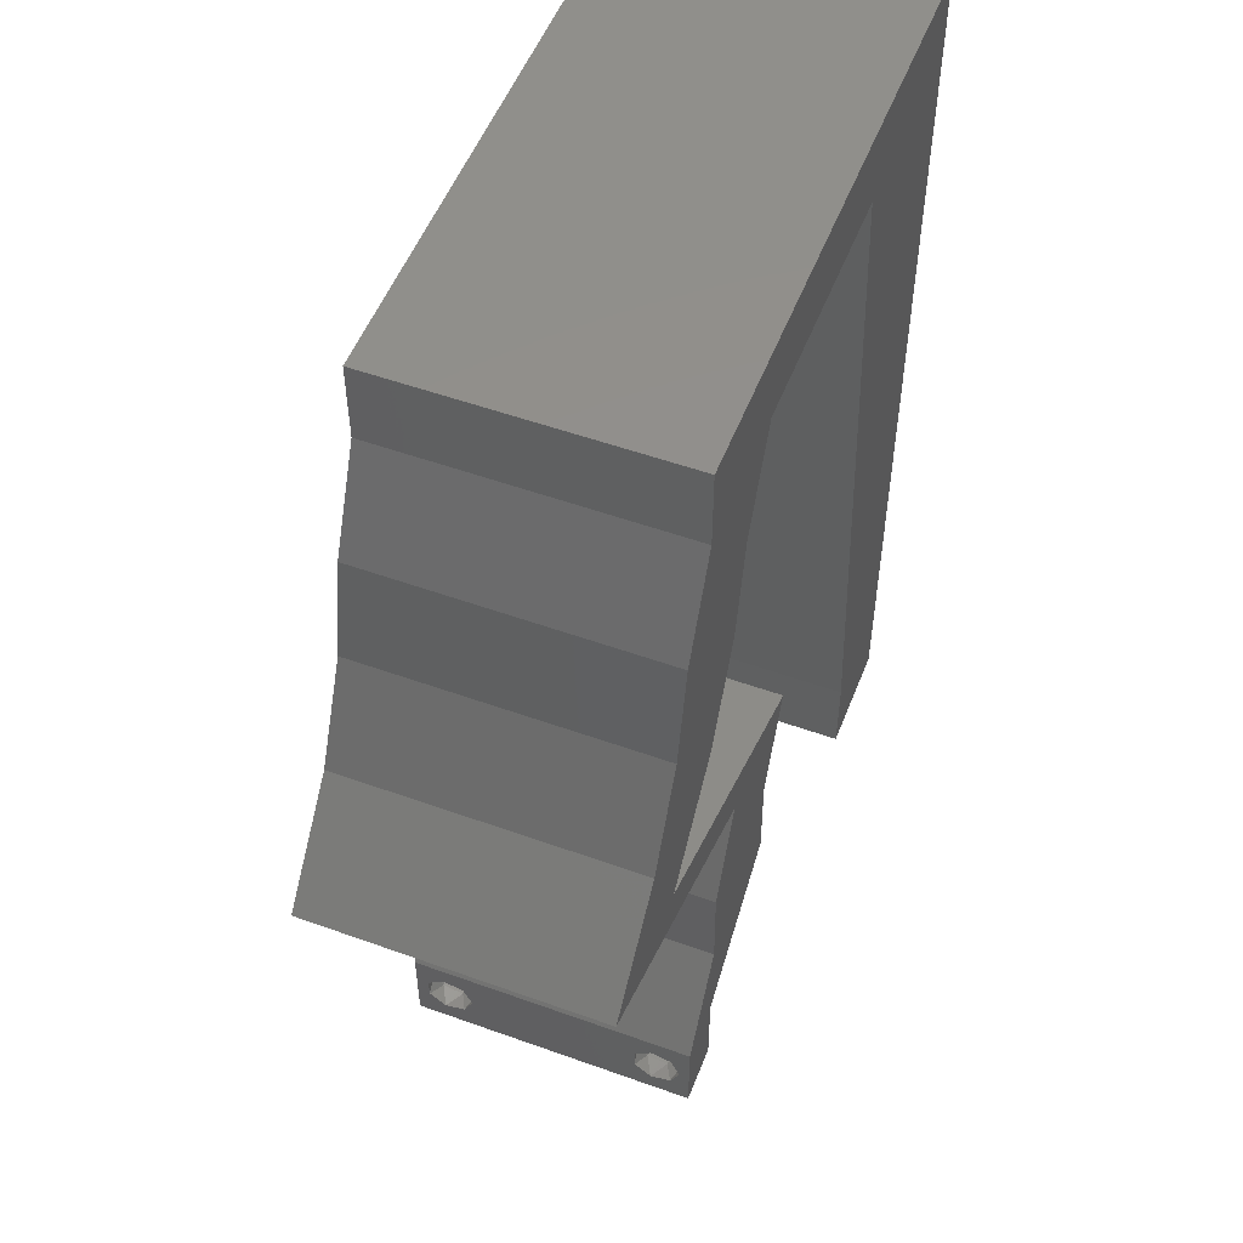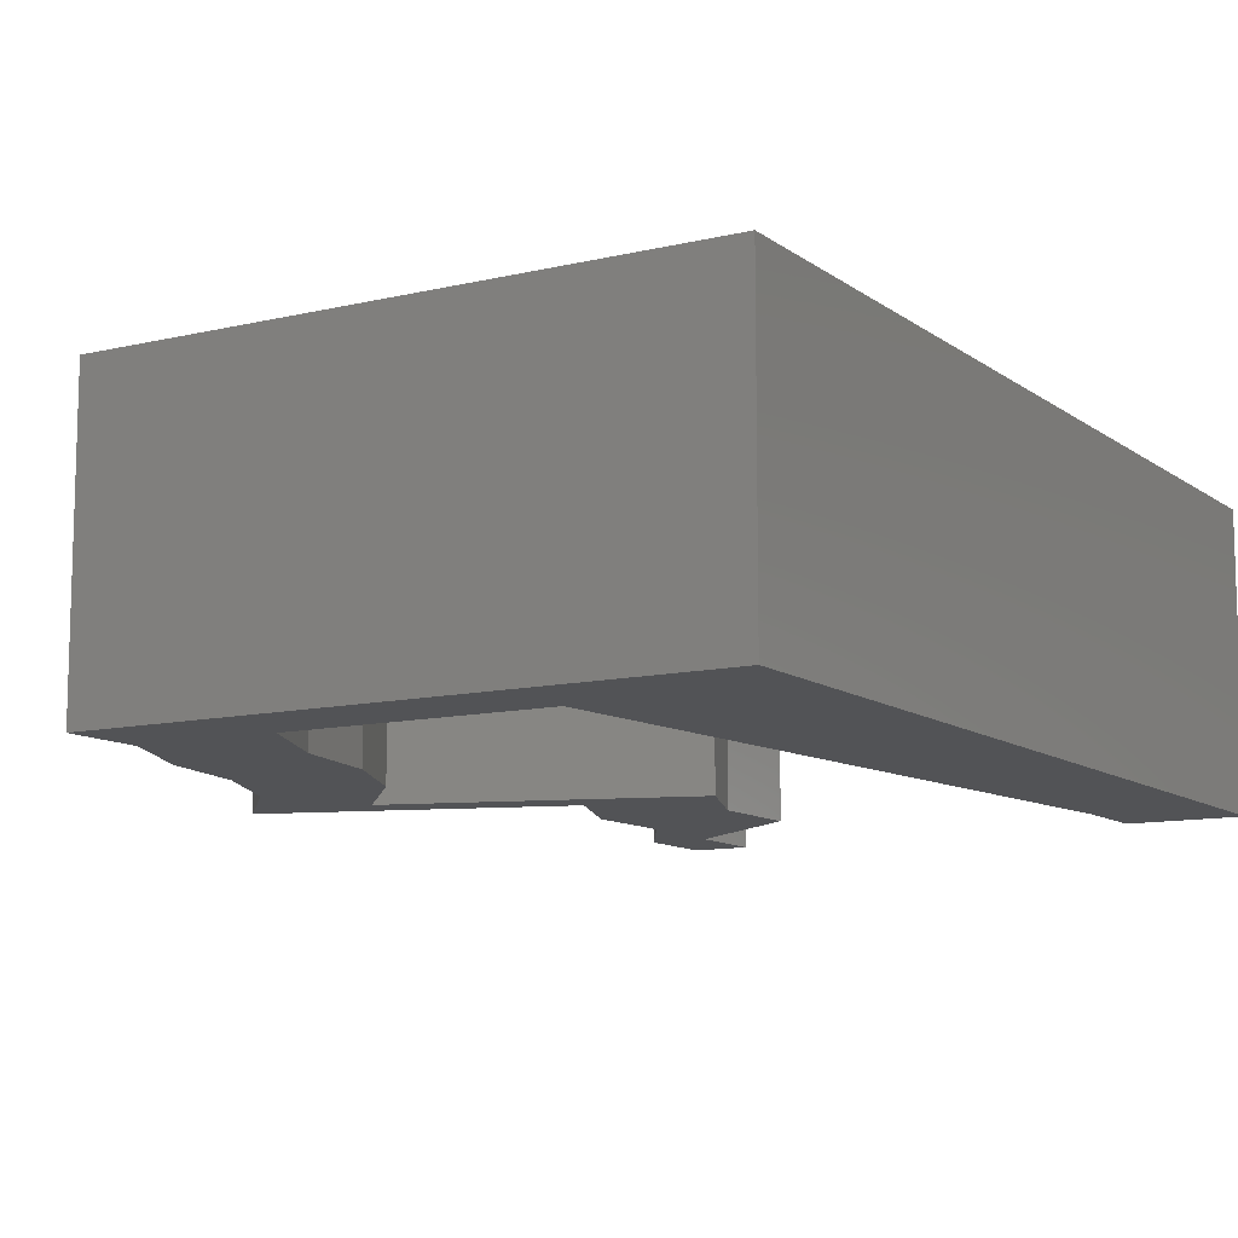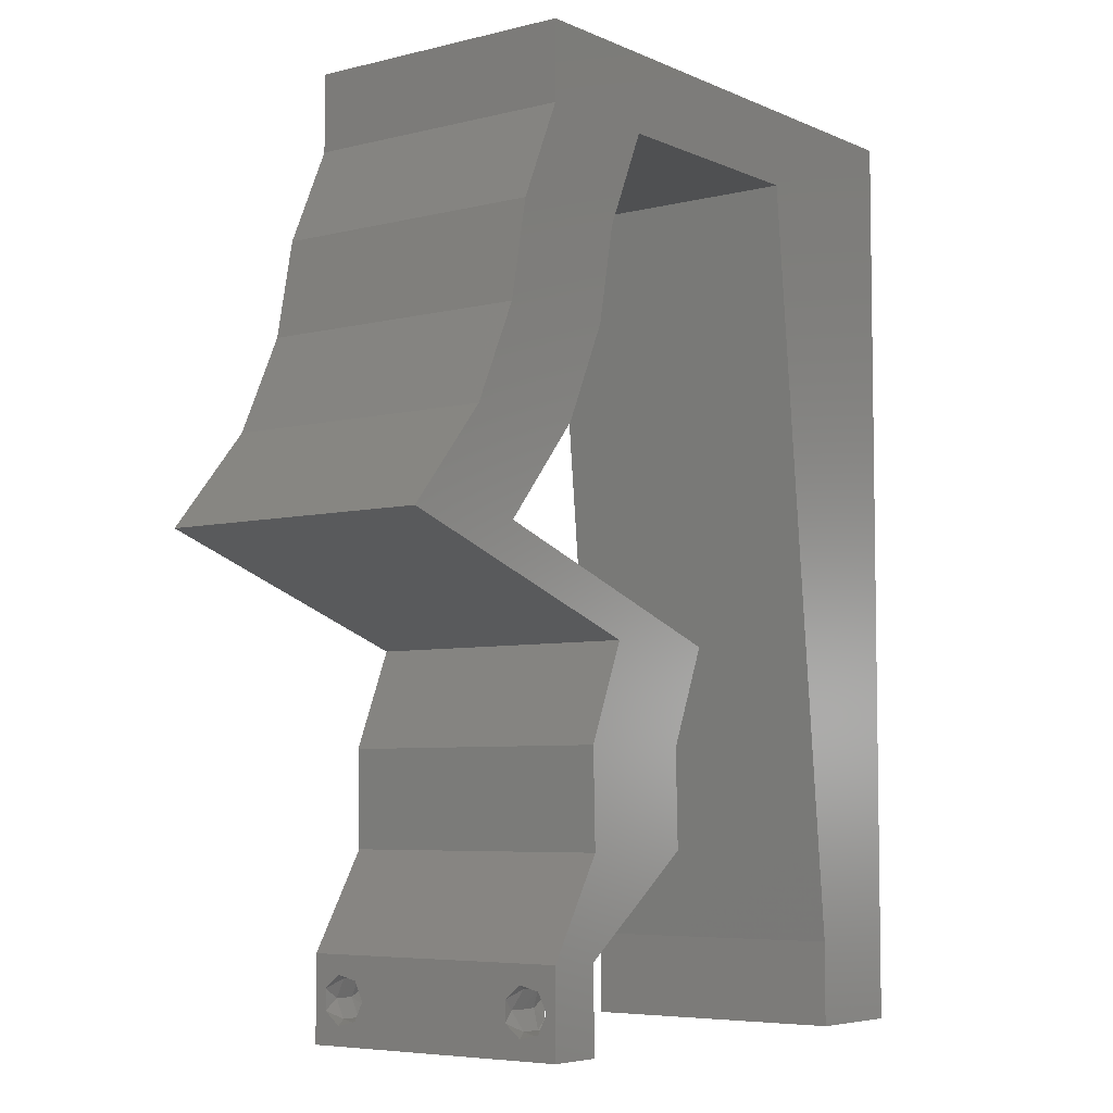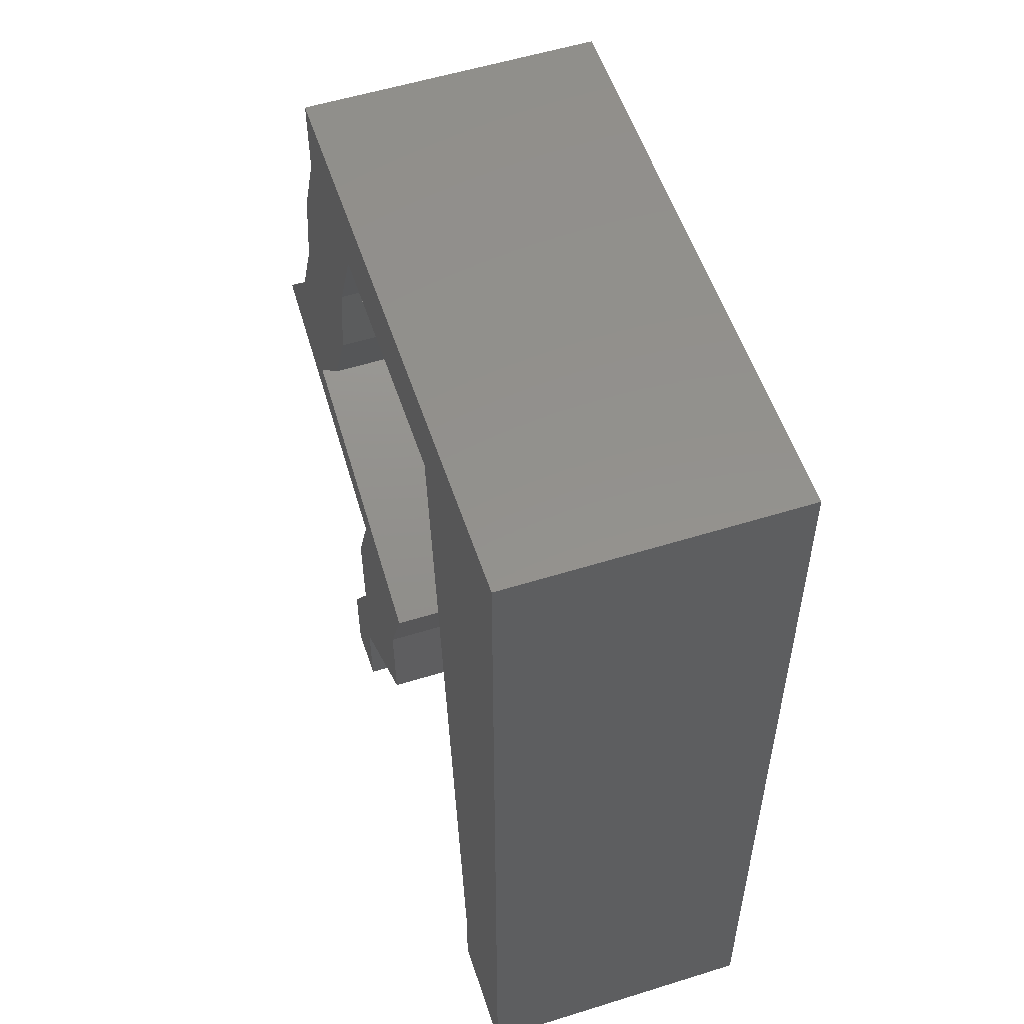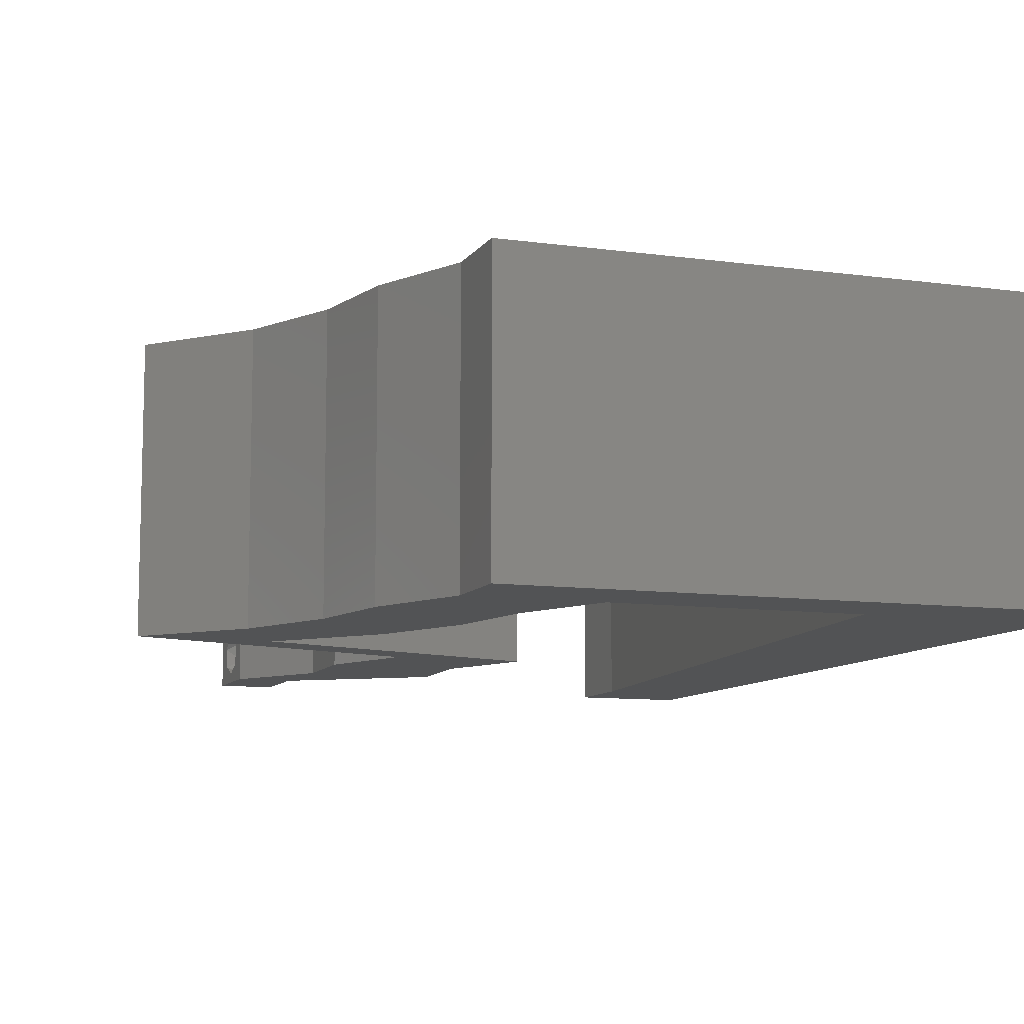
<metadata>
{"format":"stl","ext":"stl","renderer":"f3d","projection":"perspective","resolution":1024,"background":"white","views":[{"elev":52.9,"azim":111.1,"up":"+Y"},{"elev":-10.7,"azim":-149.3,"up":"+Z"},{"elev":-5.8,"azim":127.3,"up":"+Y"},{"elev":55.1,"azim":-108.2,"up":"+Y"},{"elev":-9.5,"azim":160.0,"up":"+Z"}]}
</metadata>
<code>
# stl→obj: 253 verts, 510 faces
v 0.04 0 0.01
v 0.04 -0.006 0.01
v 0.04 -0.002262 0.003932
v 0.04 -0.003 0.0159
v 0.04 -0.001671 0.00134
v 0.04 0 0
v 0.04 -0.001343 0.002778
v 0.04 -0.004657 0.002778
v 0.04 -0.006 0
v 0.04 -0.004329 0.00134
v 0.04 -0.003 0.0007
v 0.04 -0.004657 0.01798
v 0.04 -0.003738 0.01913
v 0.04 -0.006 0.02
v 0.04 -0.002262 0.01913
v 0.04 -0.001343 0.01798
v 0.04 0 0.02
v 0.04 -0.001671 0.01654
v 0.04 -0.004329 0.01654
v 0.04 -0.003738 0.003932
v 0.036 -0.006 0.01
v 0.036 0 0.01
v 0.036 -0.002262 0.003932
v 0.036 -0.003 0.0159
v 0.036 -0.001343 0.002778
v 0.036 0 0
v 0.036 -0.001671 0.00134
v 0.036 -0.004329 0.00134
v 0.036 -0.006 0
v 0.036 -0.004657 0.002778
v 0.036 -0.003 0.0007
v 0.036 0 0.02
v 0.036 -0.001343 0.01798
v 0.036 -0.002262 0.01913
v 0.036 -0.003738 0.01913
v 0.036 -0.004657 0.01798
v 0.036 -0.006 0.02
v 0.036 -0.004329 0.01654
v 0.036 -0.001671 0.01654
v 0.036 -0.003738 0.003932
v 0.038 -0.003 0.02
v 0.03386 0.04768 0.02
v 0.04309 0.04768 0.02
v 0.0361 0.05222 0.02
v 0.02661 0.006812 0.02
v 0.03584 0.006812 0.02
v 0.03133 0.01131 0.02
v 0 -0.006 0.02
v 0.008 -0.006 0.02
v 0.004 -0.003 0.02
v 0.008 0 0.02
v 0 0 0.02
v 0.05352 0.02725 0.02
v 0.04763 0.03406 0.02
v 0.04429 0.02725 0.02
v 0.04443 0.04087 0.02
v 0.03841 0.03406 0.02
v 0.03982 0.0435 0.02
v 0.01133 0.0327 0.02
v 0 0.024 0.02
v 0.01022 0.0218 0.02
v 0 0.036 0.02
v 0.03521 0.04087 0.02
v 0 0.048 0.02
v 0.01244 0.0436 0.02
v 0.004278 0.005725 0.02
v 0.02394 0.02044 0.02
v 0.02679 0.01362 0.02
v 0.03098 0.01576 0.02
v 0.006122 0.0536 0.02
v 0 0.012 0.02
v 0.005202 0.0168 0.02
v 0.03078 0.05449 0.02
v 0.01355 0.05449 0.02
v 0.01 0.06 0.02
v 0.03602 0.01362 0.02
v 0.03316 0.02044 0.02
v 0.03 0.06 0.02
v 0.03527 0.05626 0.02
v 0 0.06 0.02
v 0.009111 0.0109 0.02
v 0.04 0.05449 0.02
v 0.04 0.06 0.02
v 0.04334 0.02384 0.02
v 0.03412 0.02384 0.02
v 0.02217 0.05449 0.02
v 0.02 0.06 0.02
v 0 -0.006 0.01
v 0 -0.003 0.015
v 0 0 0.01
v 0 -0.006 0
v 0 -0.003 0.005
v 0 0 0
v 0.004 -0.006 0.015
v 0.008 -0.006 0.01
v 0.004 -0.006 0.005
v 0.008 -0.006 0
v 0 0.06 0
v 0 0.051 0.0086
v 0 0.06 0.01
v 0 0.009 0.0114
v 0 0.048 0
v 0 0.0415 0.009767
v 0 0.03 0.01
v 0 0.036 0
v 0 0.024 0
v 0 0.0185 0.01023
v 0 0.012 0
v 0 0.005337 0.005128
v 0 0.05466 0.01487
v 0.038 -0.003 0
v 0.03386 0.04768 0
v 0.0361 0.05222 0
v 0.04309 0.04768 0
v 0.02661 0.006812 0
v 0.03133 0.01131 0
v 0.03584 0.006812 0
v 0.004 -0.003 0
v 0.008 0 0
v 0.04763 0.03406 0
v 0.05352 0.02725 0
v 0.04429 0.02725 0
v 0.04443 0.04087 0
v 0.03841 0.03406 0
v 0.03982 0.0435 0
v 0.01133 0.0327 0
v 0.01022 0.0218 0
v 0.03521 0.04087 0
v 0.01244 0.0436 0
v 0.004278 0.005725 0
v 0.02394 0.02044 0
v 0.03098 0.01576 0
v 0.02679 0.01362 0
v 0.006122 0.0536 0
v 0.005202 0.0168 0
v 0.03078 0.05449 0
v 0.01355 0.05449 0
v 0.01 0.06 0
v 0.03602 0.01362 0
v 0.03316 0.02044 0
v 0.03 0.06 0
v 0.03527 0.05626 0
v 0.009111 0.0109 0
v 0.04 0.05449 0
v 0.04 0.06 0
v 0.04334 0.02384 0
v 0.03412 0.02384 0
v 0.02217 0.05449 0
v 0.02 0.06 0
v 0.008 0 0.01
v 0.008 -0.003 0.015
v 0.008 -0.003 0.005
v 0.015 0.06 0.00866
v 0.025 0.06 0.01134
v 0.006575 0.06 0.01266
v 0.03343 0.06 0.007337
v 0.04 0.06 0.01
v 0.0342 0.06 0.01422
v 0.005798 0.06 0.00578
v 0.04 0.05449 0.01
v 0.04 0.05725 0.005
v 0.04 0.05725 0.015
v 0.04154 0.05109 0.015
v 0.04309 0.04768 0.01
v 0.04154 0.05109 0.005
v 0.04376 0.04428 0.015
v 0.04443 0.04087 0.01
v 0.04376 0.04428 0.005
v 0.04603 0.03746 0.015
v 0.04763 0.03406 0.01
v 0.04603 0.03746 0.005
v 0.05057 0.03065 0.015
v 0.05352 0.02725 0.01
v 0.05057 0.03065 0.005
v 0.03316 0.02044 0.01
v 0.04096 0.02305 0.01193
v 0.04658 0.02493 0.007425
v 0.03825 0.02214 0.005
v 0.04763 0.02528 0.01394
v 0.03459 0.01703 0.015
v 0.03602 0.01362 0.01
v 0.03459 0.01703 0.005
v 0.03593 0.01022 0.015
v 0.03584 0.006812 0.01
v 0.03593 0.01022 0.005
v 0.03792 0.003406 0.015
v 0.03792 0.003406 0.005
v 0.03131 0.003406 0.005676
v 0.03131 0.003406 0.01427
v 0.02661 0.006812 0.01
v 0.0267 0.01022 0.015
v 0.02679 0.01362 0.01
v 0.0267 0.01022 0.005
v 0.02537 0.01703 0.015
v 0.02394 0.02044 0.01
v 0.02537 0.01703 0.005
v 0.03174 0.02305 0.01193
v 0.03736 0.02493 0.007425
v 0.04429 0.02725 0.01
v 0.02903 0.02214 0.005
v 0.0384 0.02528 0.01394
v 0.03841 0.03406 0.01
v 0.04135 0.03065 0.015
v 0.04135 0.03065 0.005
v 0.03681 0.03746 0.015
v 0.03521 0.04087 0.01
v 0.03681 0.03746 0.005
v 0.03454 0.04428 0.015
v 0.03386 0.04768 0.01
v 0.03454 0.04428 0.005
v 0.03078 0.05449 0.01
v 0.03232 0.05109 0.015
v 0.03232 0.05109 0.005
v 0.02114 0.05449 0.007823
v 0.01355 0.05449 0.01
v 0.02484 0.05449 0.01404
v 0.01906 0.05449 0.01429
v 0.009548 0.01519 0.01037
v 0.01201 0.0393 0.01037
v 0.01078 0.02725 0.01012
v 0.01279 0.04696 0.00771
v 0.008768 0.007537 0.00771
v 0.008622 0.0061 0.01429
v 0.01293 0.04839 0.01429
v 0.0375 -0.003738 0.01607
v 0.03727 -0.002262 0.01607
v 0.03871 -0.002229 0.01608
v 0.03888 -0.003738 0.01607
v 0.03873 -0.003 0.0193
v 0.03727 -0.001671 0.01866
v 0.03875 -0.001671 0.01866
v 0.03727 -0.004329 0.01866
v 0.03875 -0.004329 0.01866
v 0.03725 -0.003 0.0193
v 0.03873 -0.001343 0.01722
v 0.03725 -0.001343 0.01722
v 0.03873 -0.004657 0.01722
v 0.03725 -0.004657 0.01722
v 0.0375 -0.003738 0.0008684
v 0.0385 -0.002262 0.0008684
v 0.03888 -0.003738 0.0008684
v 0.03712 -0.002262 0.0008684
v 0.03727 -0.001343 0.002022
v 0.03873 -0.001671 0.00346
v 0.03725 -0.001671 0.00346
v 0.03873 -0.004657 0.002022
v 0.03727 -0.004329 0.00346
v 0.03875 -0.004329 0.00346
v 0.03725 -0.004657 0.002022
v 0.03875 -0.001343 0.002022
v 0.03802 -0.003011 0.0041
v 0.03687 -0.002995 0.0041
v 0.03916 -0.003 0.0041
f 1 2 3
f 1 4 2
f 5 6 7
f 8 9 10
f 10 9 11
f 11 6 5
f 12 13 14
f 15 16 17
f 14 15 17
f 13 15 14
f 9 6 11
f 8 2 9
f 17 18 1
f 16 18 17
f 14 2 19
f 19 12 14
f 6 1 7
f 1 18 4
f 2 4 19
f 7 1 3
f 20 2 8
f 3 2 20
f 21 22 23
f 24 22 21
f 25 26 27
f 28 29 30
f 28 31 29
f 26 31 27
f 32 33 34
f 35 36 37
f 34 37 32
f 37 36 38
f 35 37 34
f 26 29 31
f 25 22 26
f 37 38 21
f 32 22 39
f 39 33 32
f 29 21 30
f 21 38 24
f 39 22 24
f 30 21 40
f 40 21 23
f 23 22 25
f 32 37 41
f 42 43 44
f 45 46 47
f 48 49 50
f 51 52 50
f 53 54 55
f 56 57 54
f 57 56 58
f 59 60 61
f 62 60 59
f 63 57 58
f 64 62 65
f 43 42 58
f 65 62 59
f 52 51 66
f 67 68 69
f 64 65 70
f 60 71 72
f 73 42 44
f 74 75 70
f 76 77 69
f 78 73 79
f 75 80 70
f 80 64 70
f 81 61 72
f 82 83 79
f 42 63 58
f 37 14 41
f 81 71 66
f 68 45 47
f 79 73 44
f 52 48 50
f 49 51 50
f 46 76 47
f 61 60 72
f 82 79 44
f 56 43 58
f 71 81 72
f 17 32 41
f 47 76 69
f 68 47 69
f 71 52 66
f 83 78 79
f 17 46 32
f 14 17 41
f 51 81 66
f 43 82 44
f 54 57 55
f 84 53 55
f 77 85 67
f 77 67 69
f 84 85 77
f 32 46 45
f 85 84 55
f 73 78 86
f 74 87 75
f 87 74 86
f 65 74 70
f 78 87 86
f 88 89 90
f 52 89 48
f 91 92 93
f 90 92 88
f 48 89 88
f 90 89 52
f 88 92 91
f 93 92 90
f 49 94 95
f 88 94 48
f 91 96 88
f 95 96 97
f 48 94 49
f 95 94 88
f 97 96 91
f 88 96 95
f 98 99 100
f 52 101 90
f 102 99 98
f 71 101 52
f 103 104 62
f 105 104 103
f 105 103 102
f 62 104 60
f 106 104 105
f 60 107 71
f 60 104 107
f 64 103 62
f 108 107 106
f 107 104 106
f 93 109 108
f 80 110 64
f 64 99 103
f 108 101 107
f 64 110 99
f 108 109 101
f 107 101 71
f 103 99 102
f 100 110 80
f 90 109 93
f 101 109 90
f 99 110 100
f 26 111 29
f 112 113 114
f 115 116 117
f 91 118 97
f 119 118 93
f 120 121 122
f 123 120 124
f 124 125 123
f 106 126 127
f 105 126 106
f 128 125 124
f 102 129 105
f 114 125 112
f 105 129 126
f 93 130 119
f 131 132 133
f 102 134 129
f 106 135 108
f 136 113 112
f 137 134 138
f 139 132 140
f 141 142 136
f 138 134 98
f 98 134 102
f 143 135 127
f 144 142 145
f 112 125 128
f 29 111 9
f 143 130 108
f 133 116 115
f 142 113 136
f 93 118 91
f 97 118 119
f 117 116 139
f 127 135 106
f 144 113 142
f 123 125 114
f 108 135 143
f 6 111 26
f 116 132 139
f 133 132 116
f 108 130 93
f 145 142 141
f 6 26 117
f 9 111 6
f 119 130 143
f 114 113 144
f 124 120 122
f 121 146 122
f 131 147 140
f 140 132 131
f 140 147 146
f 26 115 117
f 146 147 122
f 148 141 136
f 137 138 149
f 137 149 148
f 129 134 137
f 149 141 148
f 150 151 95
f 49 151 51
f 119 152 97
f 95 152 150
f 51 151 150
f 95 151 49
f 97 152 95
f 150 152 119
f 87 153 75
f 149 154 141
f 87 154 153
f 153 154 149
f 153 155 75
f 154 156 141
f 78 154 87
f 138 153 149
f 141 156 145
f 145 156 157
f 80 155 100
f 75 155 80
f 78 158 154
f 138 159 153
f 154 158 156
f 153 159 155
f 83 158 78
f 157 158 83
f 98 159 138
f 100 159 98
f 156 158 157
f 155 159 100
f 160 161 157
f 82 162 83
f 157 162 160
f 145 161 144
f 83 162 157
f 160 162 82
f 157 161 145
f 144 161 160
f 82 163 160
f 164 163 43
f 160 165 144
f 114 165 164
f 43 163 82
f 160 163 164
f 164 165 160
f 144 165 114
f 56 166 43
f 164 166 167
f 114 168 123
f 167 168 164
f 43 166 164
f 167 166 56
f 164 168 114
f 123 168 167
f 56 169 167
f 170 169 54
f 167 171 123
f 120 171 170
f 54 169 56
f 167 169 170
f 123 171 120
f 170 171 167
f 54 172 170
f 173 172 53
f 170 174 120
f 121 174 173
f 53 172 54
f 170 172 173
f 120 174 121
f 173 174 170
f 175 176 77
f 77 176 84
f 121 177 146
f 173 177 121
f 146 178 140
f 84 179 53
f 53 179 173
f 140 178 175
f 177 178 146
f 176 178 177
f 84 176 179
f 175 178 176
f 176 177 179
f 179 177 173
f 76 180 77
f 175 180 181
f 140 182 139
f 181 182 175
f 77 180 175
f 181 180 76
f 175 182 140
f 139 182 181
f 46 183 76
f 181 183 184
f 184 185 181
f 139 185 117
f 76 183 181
f 184 183 46
f 181 185 139
f 117 185 184
f 46 186 184
f 1 186 17
f 6 187 1
f 184 187 117
f 17 186 46
f 184 186 1
f 1 187 184
f 117 187 6
f 2 14 37
f 21 2 37
f 29 9 2
f 29 2 21
f 26 188 115
f 45 189 32
f 32 189 22
f 190 189 45
f 189 188 22
f 190 188 189
f 22 188 26
f 115 188 190
f 68 191 45
f 190 191 192
f 192 193 190
f 115 193 133
f 45 191 190
f 192 191 68
f 190 193 115
f 133 193 192
f 192 194 195
f 67 194 68
f 195 196 192
f 133 196 131
f 68 194 192
f 195 194 67
f 192 196 133
f 131 196 195
f 67 197 195
f 85 197 67
f 147 198 122
f 122 198 199
f 131 200 147
f 55 201 85
f 199 201 55
f 195 200 131
f 147 200 198
f 198 200 197
f 201 197 85
f 197 200 195
f 201 198 197
f 199 198 201
f 202 203 57
f 55 203 199
f 199 204 122
f 124 204 202
f 57 203 55
f 199 203 202
f 122 204 124
f 202 204 199
f 57 205 202
f 206 205 63
f 202 207 124
f 128 207 206
f 63 205 57
f 202 205 206
f 124 207 128
f 206 207 202
f 42 208 63
f 206 208 209
f 128 210 112
f 209 210 206
f 63 208 206
f 209 208 42
f 206 210 128
f 112 210 209
f 211 212 73
f 42 212 209
f 209 213 112
f 136 213 211
f 73 212 42
f 112 213 136
f 209 212 211
f 211 213 209
f 211 214 136
f 148 214 137
f 137 214 215
f 73 216 211
f 215 217 74
f 86 216 73
f 211 216 214
f 74 217 86
f 214 216 217
f 215 214 217
f 217 216 86
f 136 214 148
f 127 218 143
f 129 219 126
f 61 220 59
f 127 220 218
f 219 220 126
f 59 220 219
f 218 220 61
f 215 221 137
f 119 222 150
f 137 221 129
f 143 222 119
f 126 220 127
f 81 218 61
f 59 219 65
f 81 223 218
f 219 224 65
f 218 223 222
f 221 224 219
f 218 222 143
f 129 221 219
f 65 224 74
f 51 223 81
f 150 223 51
f 74 224 215
f 222 223 150
f 215 224 221
f 4 24 225
f 24 4 226
f 226 4 227
f 4 225 228
f 229 230 231
f 232 229 233
f 230 229 234
f 229 232 234
f 230 235 231
f 235 230 236
f 237 232 233
f 232 237 238
f 235 236 227
f 236 226 227
f 237 225 238
f 225 237 228
f 15 13 229
f 36 35 232
f 34 33 230
f 15 229 231
f 229 13 233
f 34 230 234
f 232 35 234
f 18 16 235
f 230 33 236
f 16 15 231
f 13 12 233
f 35 34 234
f 235 16 231
f 33 39 236
f 36 232 238
f 225 38 238
f 38 36 238
f 12 19 237
f 12 237 233
f 39 24 226
f 39 226 236
f 18 235 227
f 237 19 228
f 24 38 225
f 19 4 228
f 4 18 227
f 11 31 239
f 31 11 240
f 11 239 241
f 31 240 242
f 243 244 245
f 246 247 248
f 247 246 249
f 244 243 250
f 244 251 245
f 245 251 252
f 251 244 253
f 246 239 249
f 243 240 250
f 240 243 242
f 239 246 241
f 248 247 251
f 7 3 244
f 30 40 247
f 20 8 248
f 23 25 245
f 30 247 249
f 7 244 250
f 239 28 249
f 240 5 250
f 5 7 250
f 28 30 249
f 8 10 246
f 25 27 243
f 25 243 245
f 8 246 248
f 248 251 253
f 251 247 252
f 247 40 252
f 244 3 253
f 20 248 253
f 23 245 252
f 243 27 242
f 246 10 241
f 11 5 240
f 31 28 239
f 27 31 242
f 10 11 241
f 40 23 252
f 3 20 253

</code>
